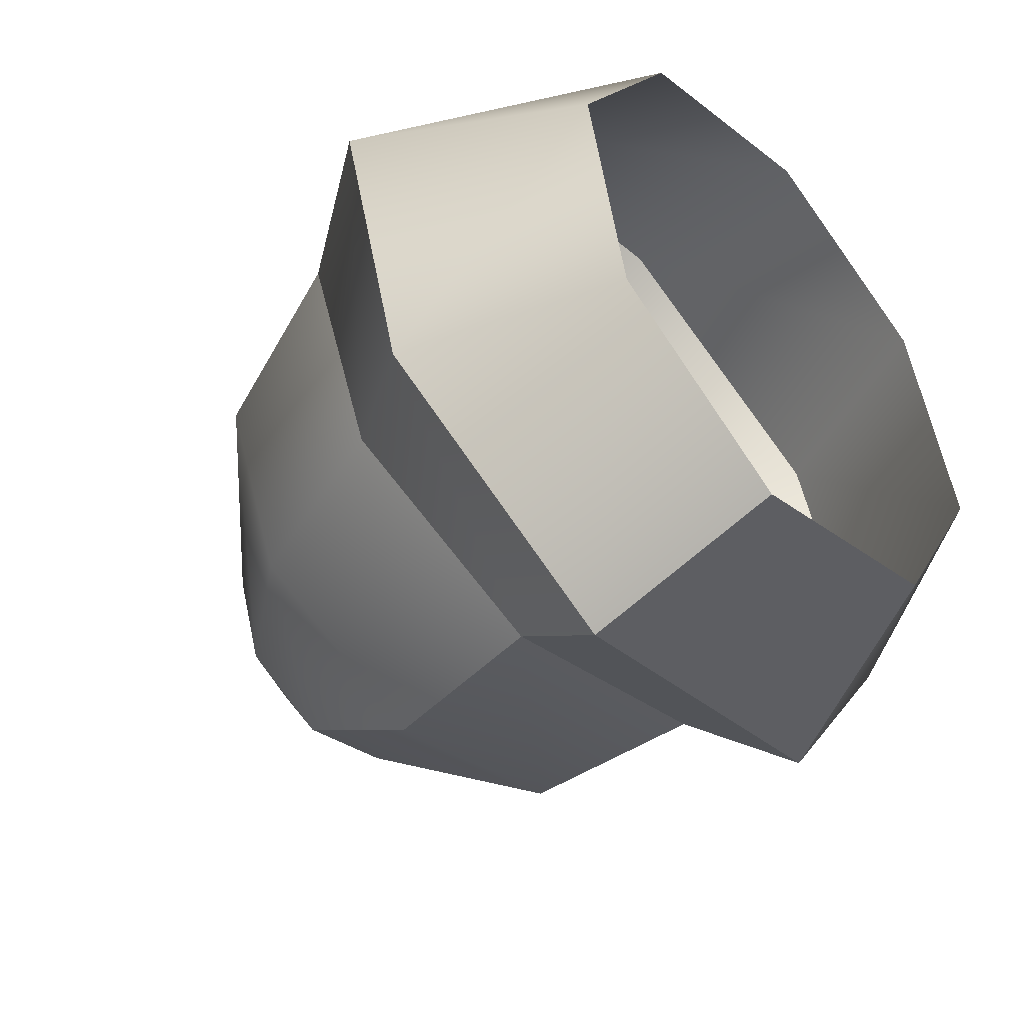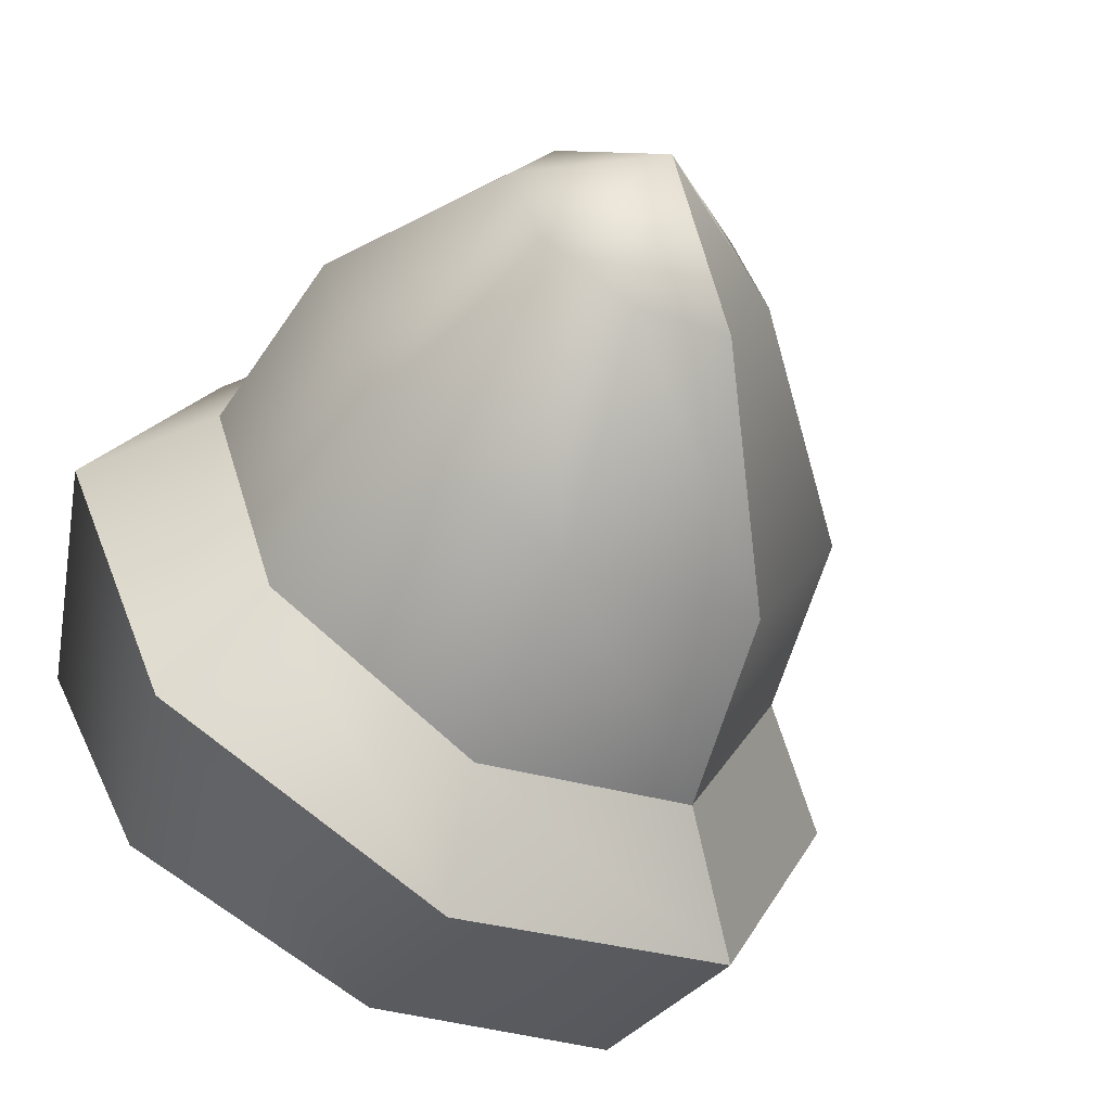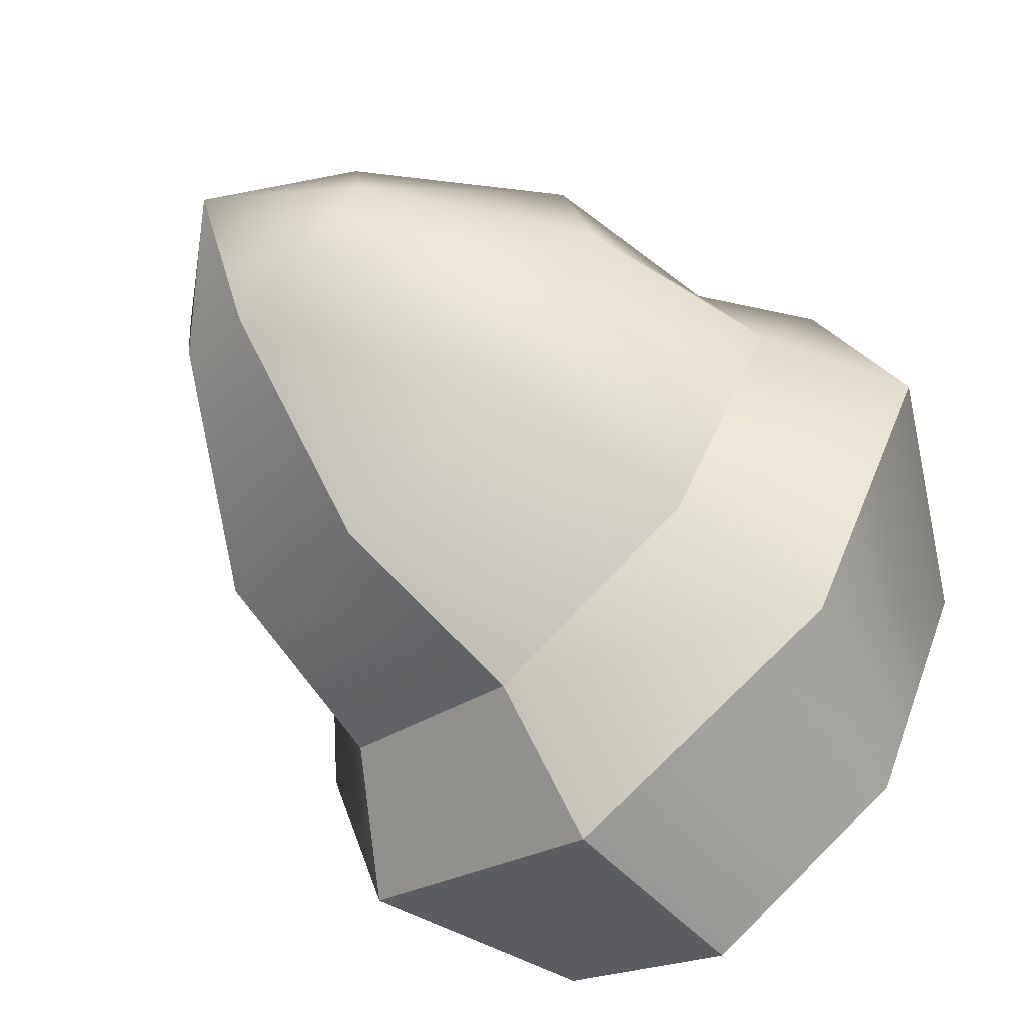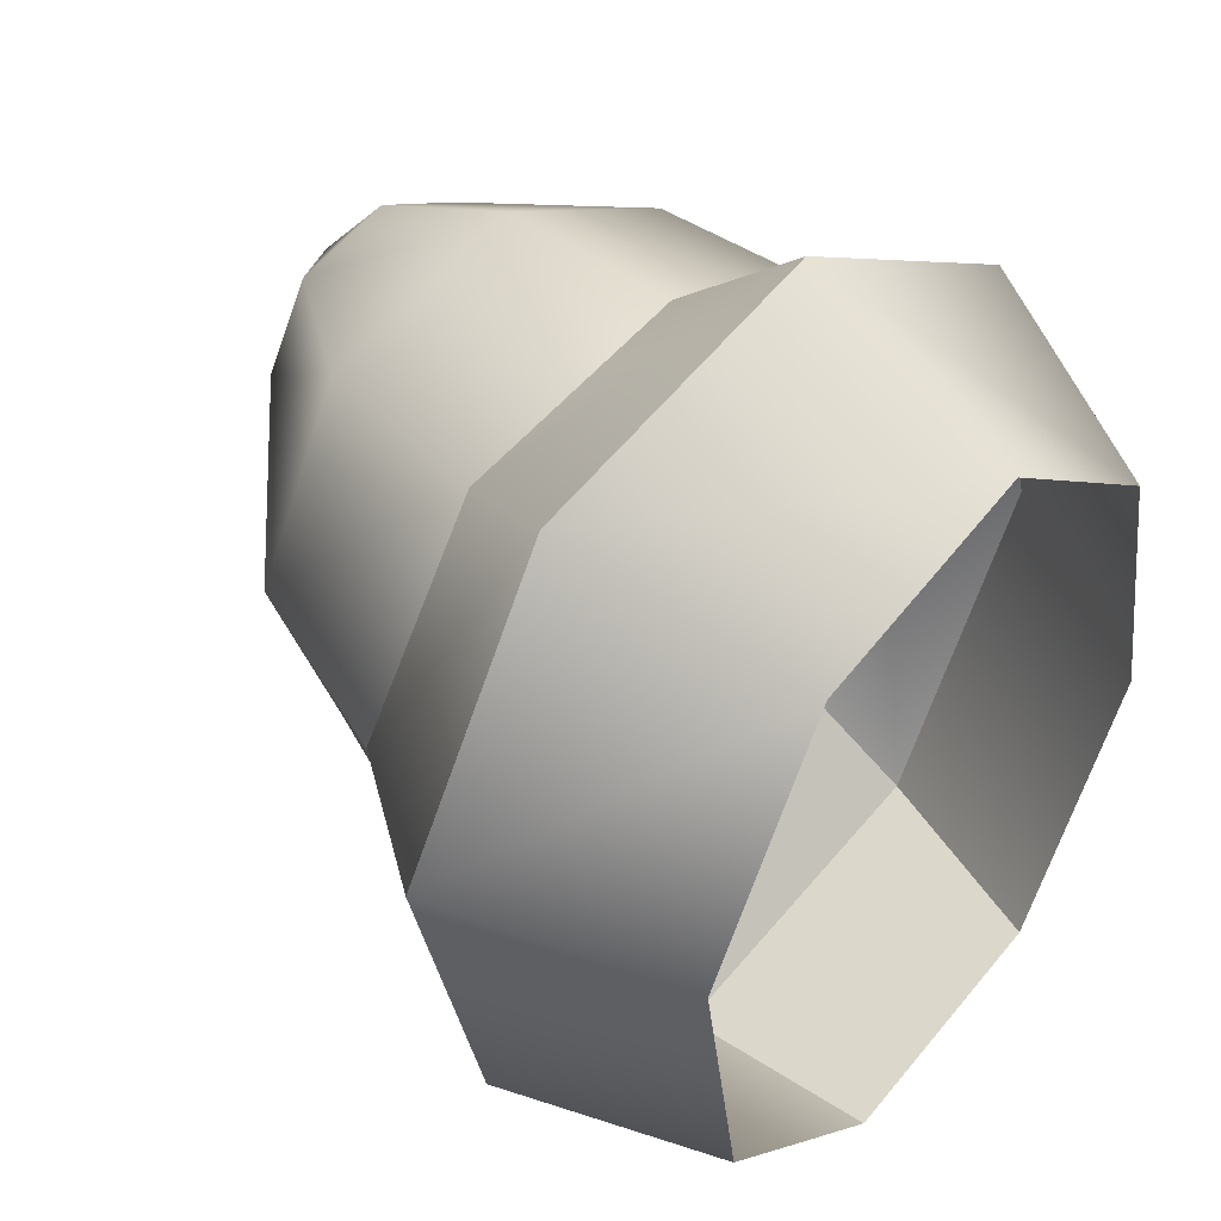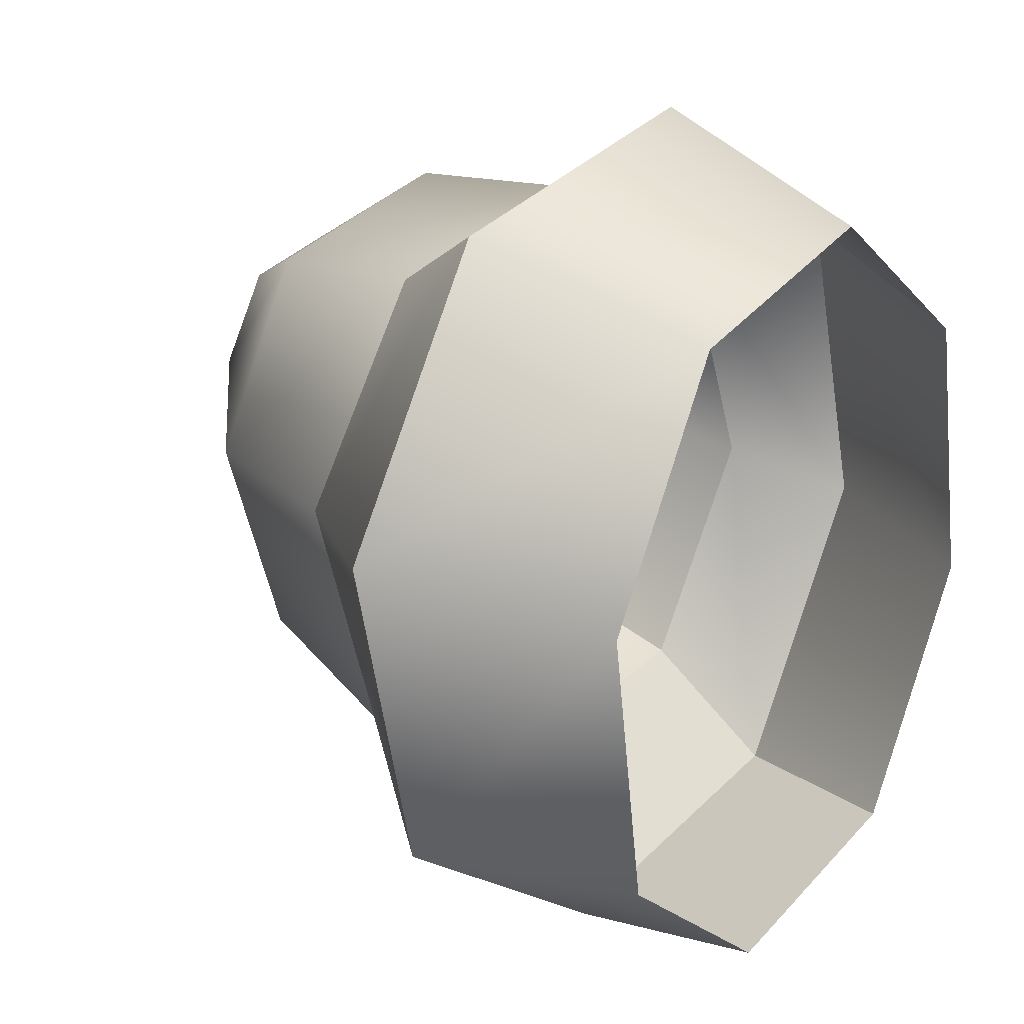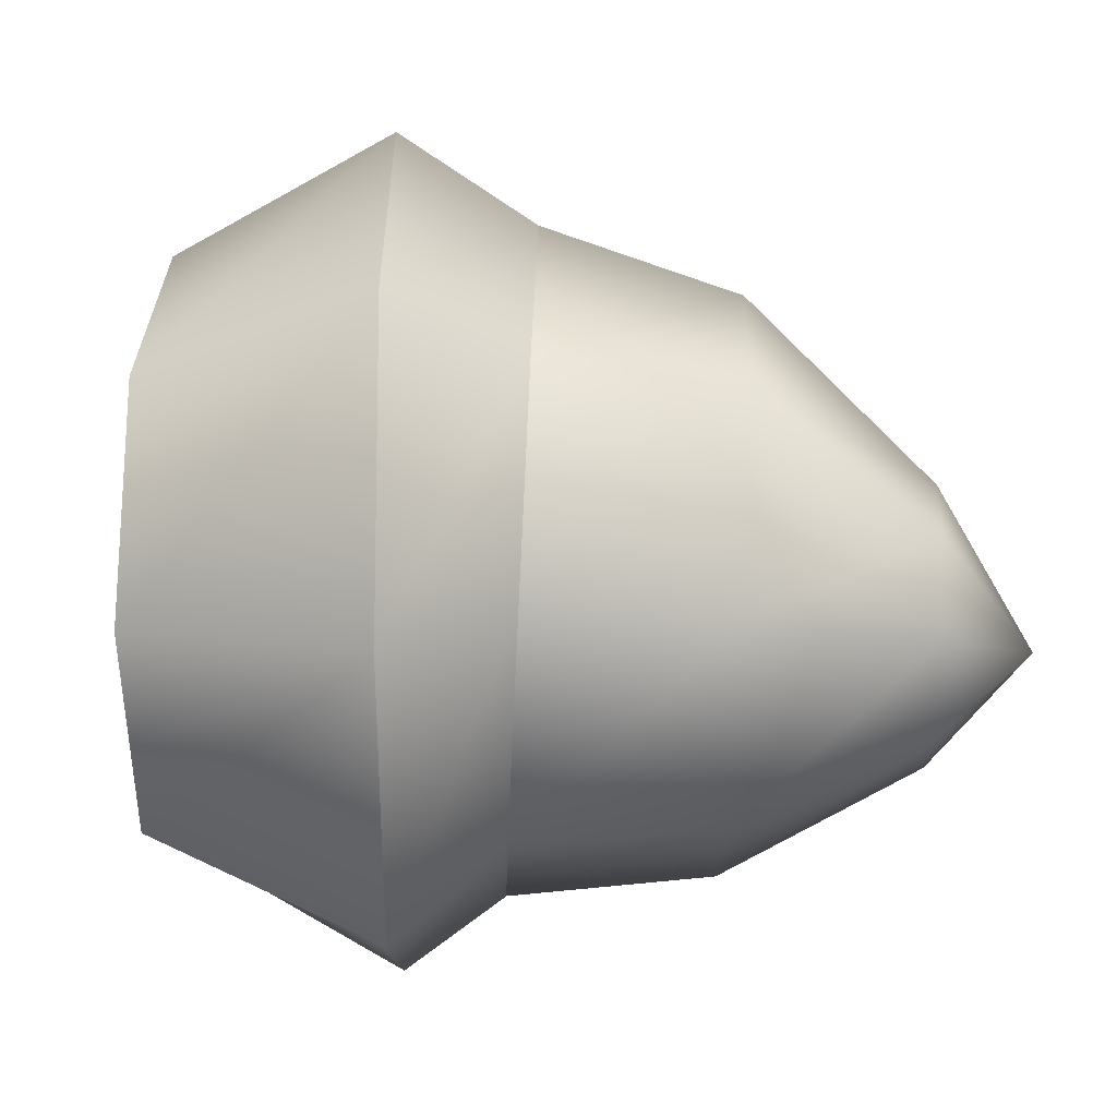
<metadata>
{"format":"obj","ext":"obj","renderer":"f3d","projection":"perspective","resolution":1024,"background":"white","views":[{"elev":-65.6,"azim":42.3,"up":"+Y"},{"elev":-58.7,"azim":-127.6,"up":"+Z"},{"elev":-53.4,"azim":-48.1,"up":"+Y"},{"elev":33.5,"azim":42.0,"up":"+Y"},{"elev":7.3,"azim":39.8,"up":"+Y"},{"elev":10.1,"azim":172.8,"up":"+Z"}]}
</metadata>
<code>
g Rush_Base06
v -0.1231 0.3007 -0.2075
v -0.1209 0.3762 0.007117
v -0.3226 0.3018 -0.03403
v -0.3262 0.2662 -0.1371
v -0.1421 0.2839 0.2061
v -0.3333 0.2578 0.06136
v -0.1741 0.07783 0.2729
v -0.352 0.1598 0.09323
v -0.1984 -0.1213 0.1685
v -0.3678 0.06524 0.04291
v -0.2005 -0.1968 -0.04609
v -0.3714 0.0296 -0.06011
v -0.2005 -0.1968 -0.04609
v -0.1794 -0.1045 -0.2451
v -0.3607 0.07368 -0.1555
v -0.3714 0.0296 -0.06011
v -0.1794 -0.1045 -0.2451
v -0.1473 0.1016 -0.3119
v -0.342 0.1717 -0.1874
v -0.3607 0.07368 -0.1555
v -0.4401 0.2035 -0.067
v -0.4401 0.2035 -0.067
v 0.08311 0.2755 -0.2236
v 0.08206 0.3616 0.01237
v 0.05909 0.2675 0.2414
v 0.02453 0.03684 0.3407
v 0.0008074 -0.1964 0.2294
v 0.001174 -0.2883 -0.01282
v 0.001174 -0.2883 -0.01282
v 0.02548 -0.1882 -0.2476
v 0.02548 -0.1882 -0.2476
v 0.05975 0.04849 -0.3407
v 0.2002 0.3147 -0.3051
v 0.2162 0.4446 6.795e-06
v 0.08206 0.3616 0.01237
v 0.08311 0.2755 -0.2236
v 0.2162 0.4446 6.795e-06
v 0.2002 0.3147 0.3051
v 0.05909 0.2675 0.2414
v 0.08206 0.3616 0.01237
v 0.1616 0.0009702 0.4314
v 0.02453 0.03684 0.3407
v 0.123 -0.3127 0.3051
v 0.0008074 -0.1964 0.2294
v 0.107 -0.4427 6.795e-06
v 0.001174 -0.2883 -0.01282
v 0.107 -0.4427 6.795e-06
v 0.123 -0.3127 -0.3051
v 0.02548 -0.1882 -0.2476
v 0.001174 -0.2883 -0.01282
v 0.123 -0.3127 -0.3051
v 0.1616 0.0009702 -0.4314
v 0.05975 0.04849 -0.3407
v 0.02548 -0.1882 -0.2476
v 0.4235 0.2106 -0.2167
v 0.4401 0.323 6.795e-06
v 0.2162 0.4446 6.795e-06
v 0.2002 0.3147 -0.3051
v 0.4235 0.2106 0.2167
v 0.2002 0.3147 0.3051
v 0.3834 -0.06084 0.3064
v 0.1616 0.0009702 0.4314
v 0.3433 -0.3322 0.2167
v 0.123 -0.3127 0.3051
v 0.3267 -0.4446 6.795e-06
v 0.107 -0.4427 6.795e-06
v 0.3267 -0.4446 6.795e-06
v 0.3433 -0.3322 -0.2167
v 0.123 -0.3127 -0.3051
v 0.107 -0.4427 6.795e-06
v 0.3433 -0.3322 -0.2167
v 0.3834 -0.06084 -0.3064
v 0.1616 0.0009702 -0.4314
v 0.123 -0.3127 -0.3051
g Rush_Base06_0
f 3 2 1
f 4 3 1
f 6 5 2
f 3 6 2
f 8 7 5
f 6 8 5
f 10 9 7
f 8 10 7
f 12 11 9
f 10 12 9
f 15 14 13
f 16 15 13
f 19 18 17
f 20 19 17
f 4 1 18
f 19 4 18
f 21 3 4
f 21 6 3
f 21 8 6
f 21 10 8
f 21 12 10
f 22 15 16
f 21 19 20
f 21 4 19
f 2 24 23
f 1 2 23
f 5 25 24
f 2 5 24
f 7 26 25
f 5 7 25
f 9 27 26
f 7 9 26
f 11 28 27
f 9 11 27
f 14 30 29
f 13 14 29
f 18 32 31
f 17 18 31
f 1 23 32
f 18 1 32
f 35 34 33
f 36 35 33
f 39 38 37
f 40 39 37
f 42 41 38
f 39 42 38
f 44 43 41
f 42 44 41
f 46 45 43
f 44 46 43
f 49 48 47
f 50 49 47
f 53 52 51
f 54 53 51
f 36 33 52
f 53 36 52
f 57 56 55
f 58 57 55
f 60 59 56
f 57 60 56
f 62 61 59
f 60 62 59
f 64 63 61
f 62 64 61
f 66 65 63
f 64 66 63
f 69 68 67
f 70 69 67
f 73 72 71
f 74 73 71
f 58 55 72
f 73 58 72

</code>
